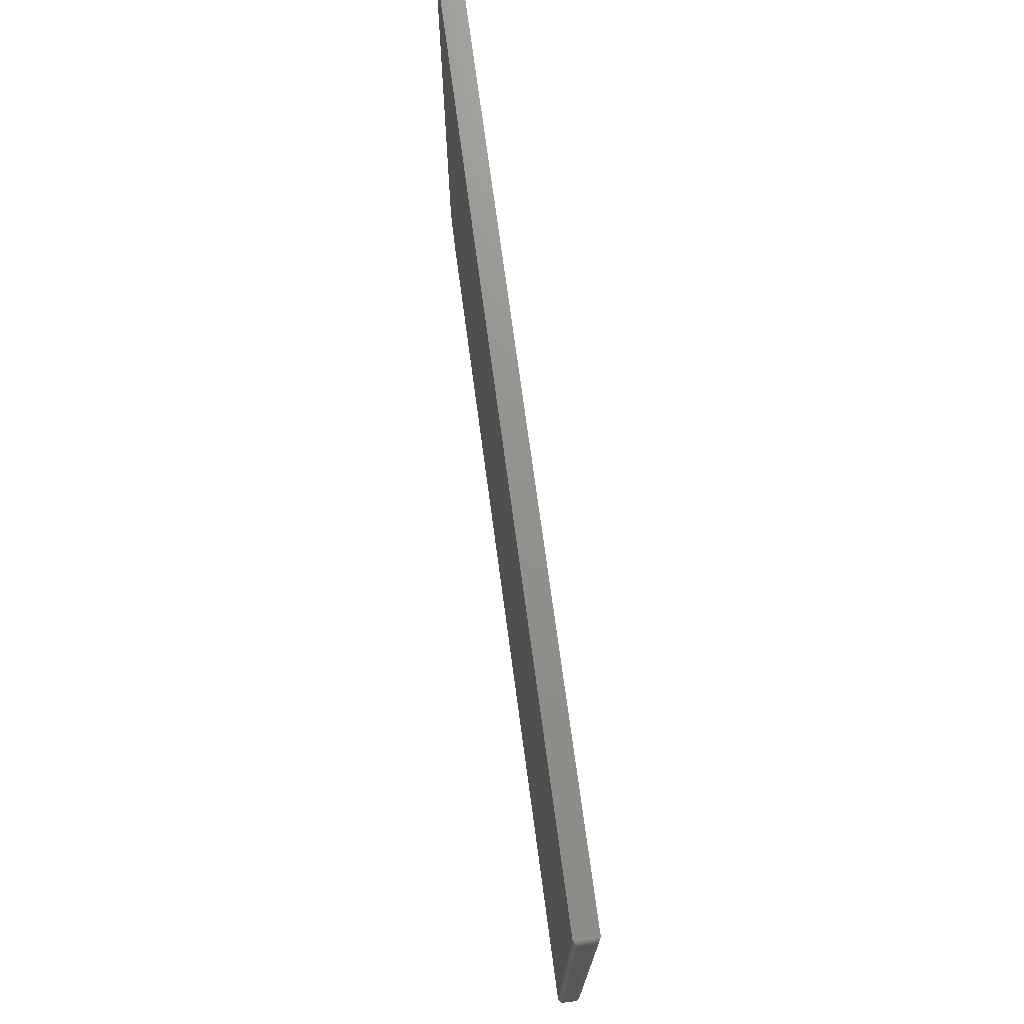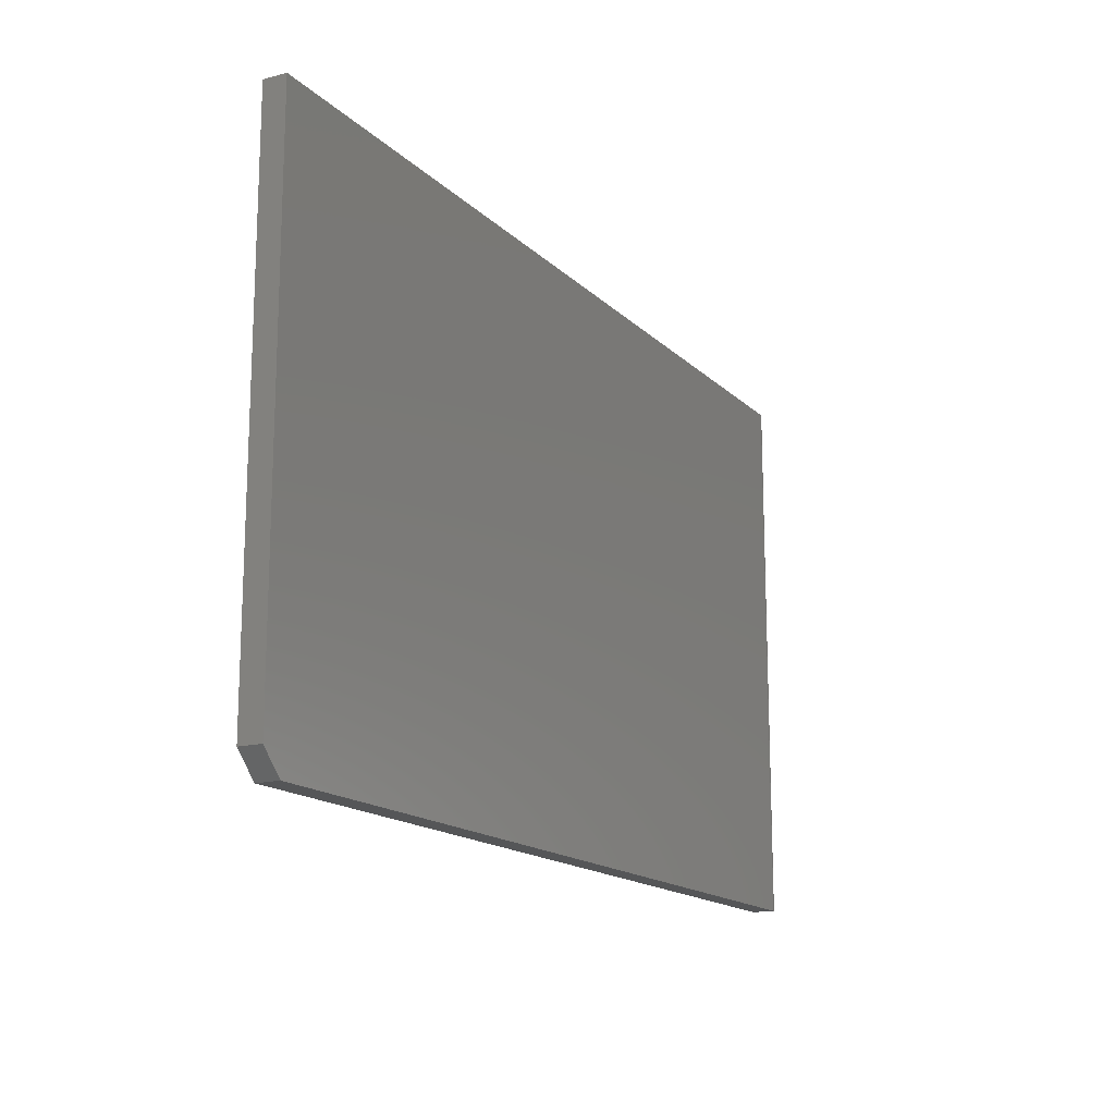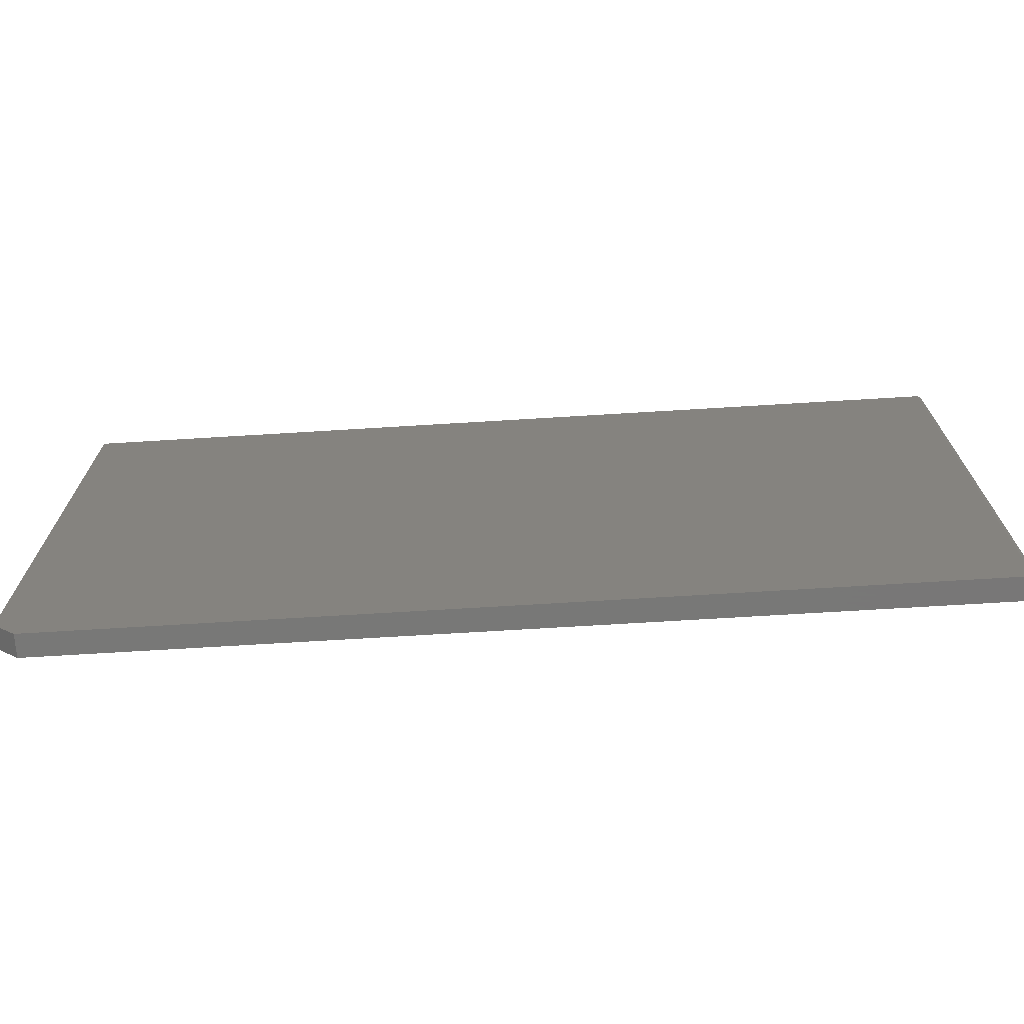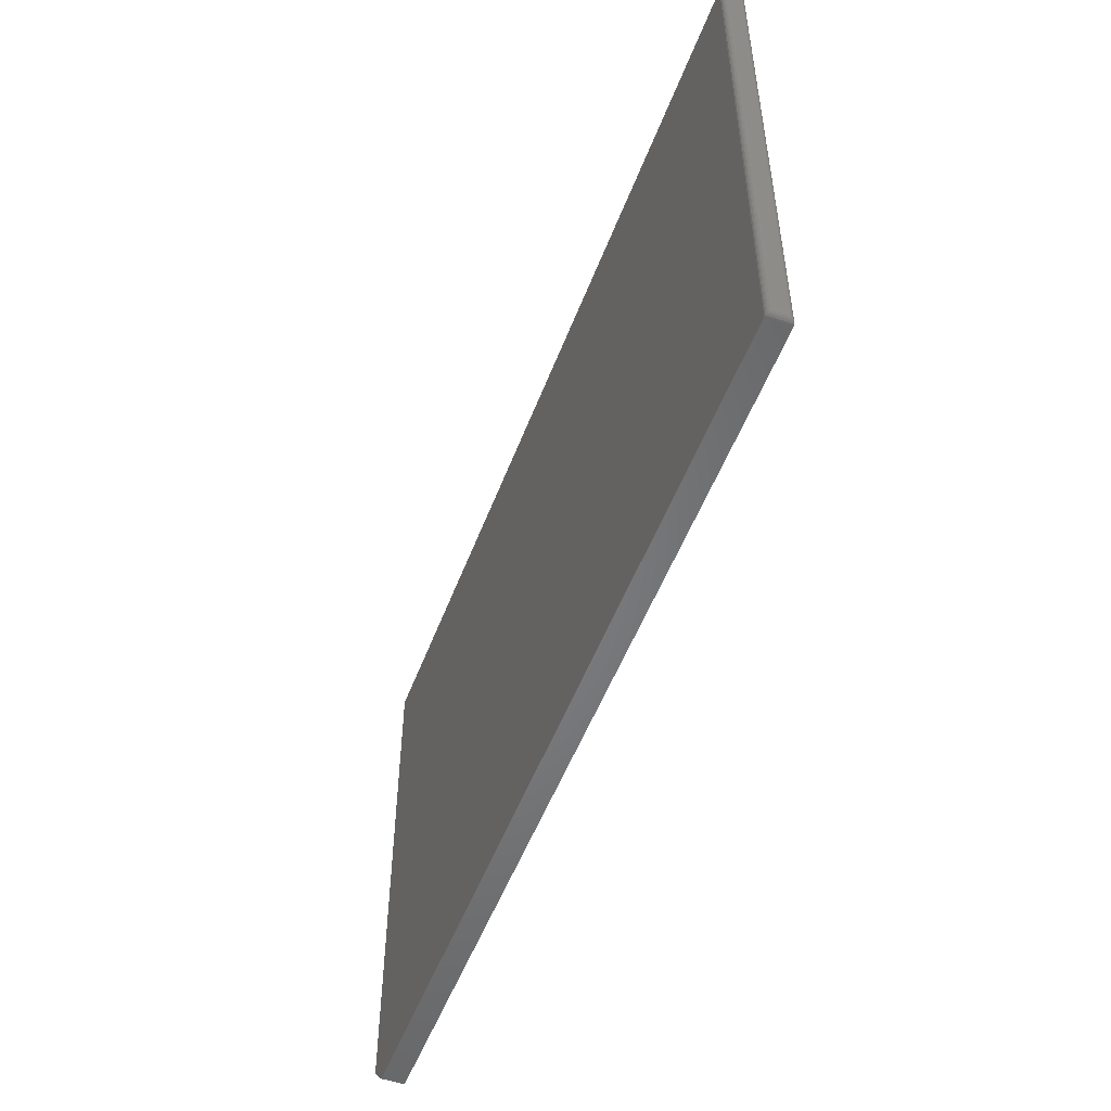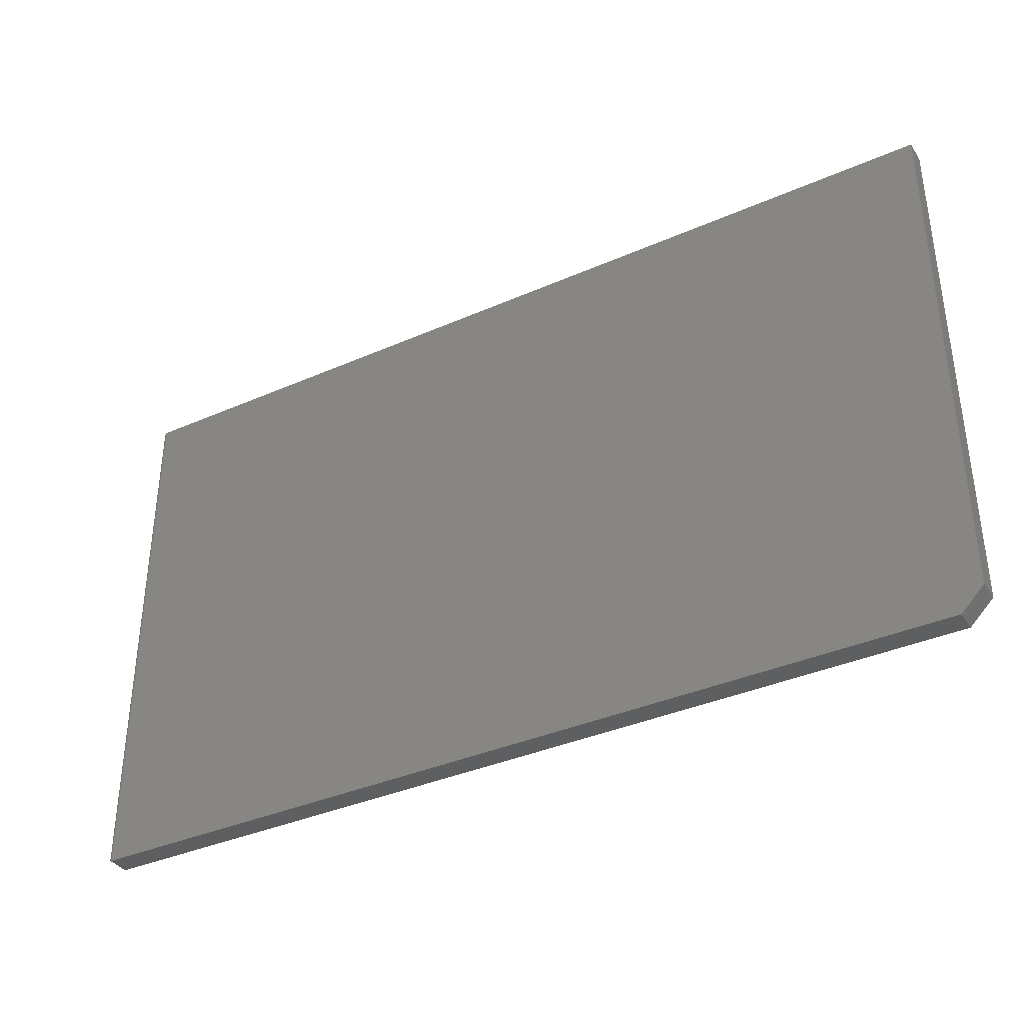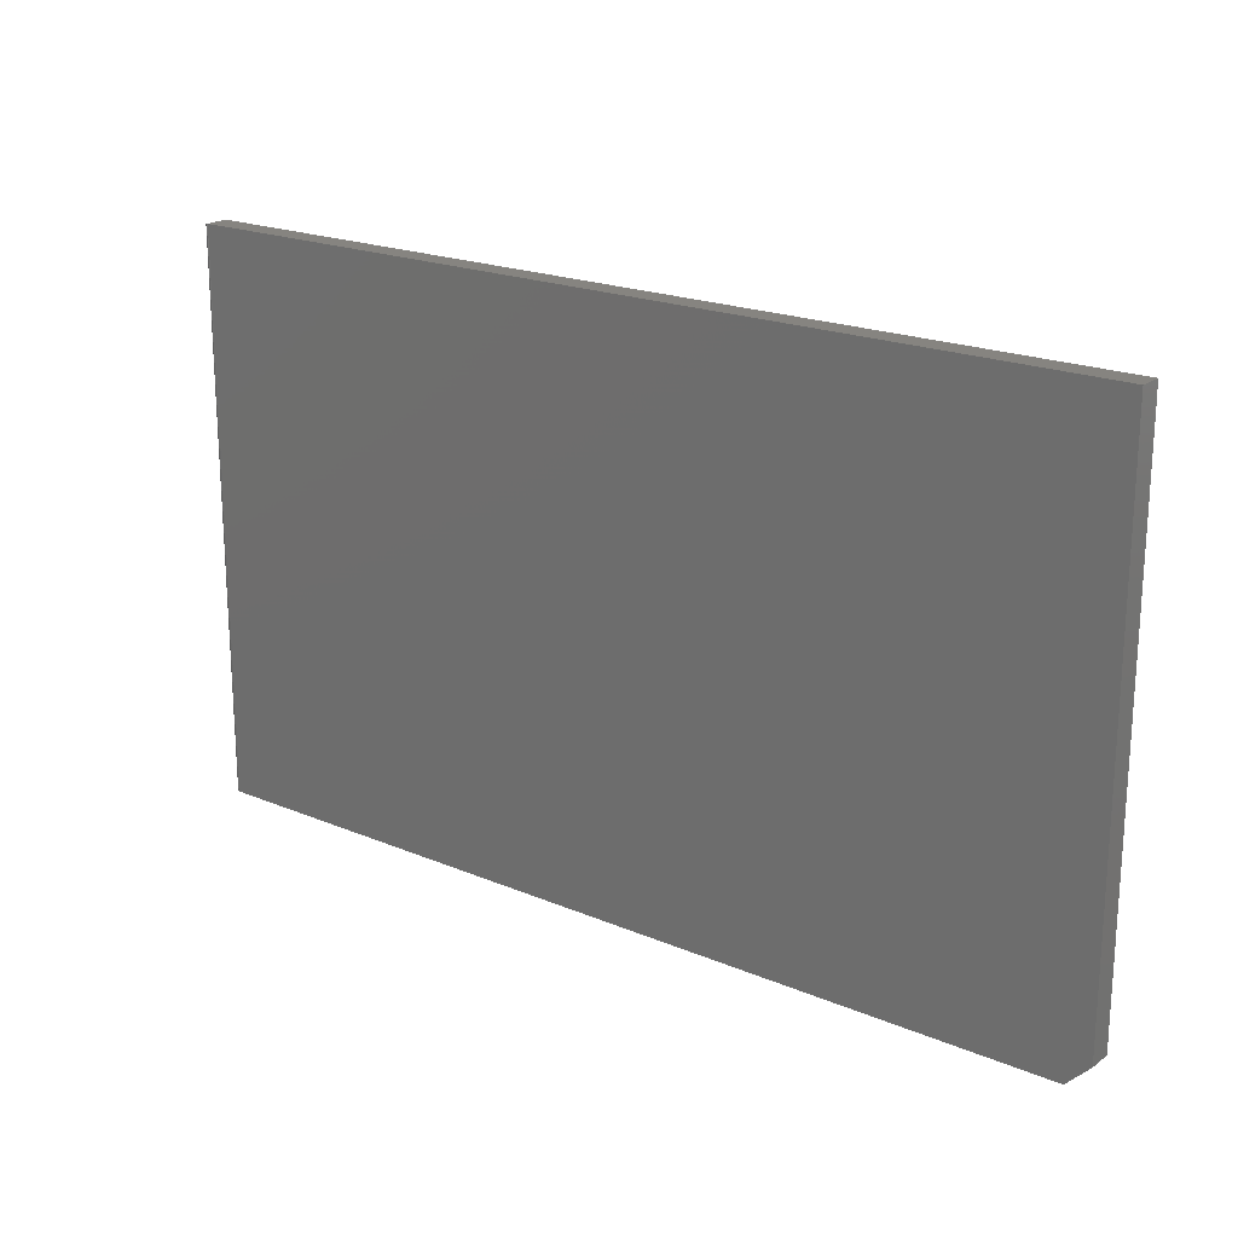
<metadata>
{"format":"stl","ext":"stl","renderer":"f3d","projection":"perspective","resolution":1024,"background":"white","views":[{"elev":72.0,"azim":-97.6,"up":"+Z"},{"elev":-15.7,"azim":118.6,"up":"+Z"},{"elev":-70.4,"azim":-176.5,"up":"+Z"},{"elev":-52.0,"azim":-110.4,"up":"+Z"},{"elev":-36.9,"azim":29.6,"up":"+Z"},{"elev":20.1,"azim":37.8,"up":"+Z"}]}
</metadata>
<code>
# stl→obj: 42 verts, 80 faces
v 0.625 -0.01562 0.75
v -0.6172 -0.01562 0.75
v 0.625 -0.01562 0.03125
v -0.6172 -0.01562 -1.115e-16
v 0.5938 -0.01562 -7.463e-17
v 0.5938 0.01562 -7.463e-17
v -0.6172 0.01562 -4.784e-19
v 0.625 0.01562 0.03125
v -0.6172 0.01562 0.75
v 0.625 0.01562 0.75
v -0.625 -0.007812 0.7422
v -0.625 0.007812 0.7422
v -0.625 -0.007812 0.007812
v -0.625 0.007812 0.007812
v -0.6249 0.00906 0.7434
v -0.6249 0.00906 0.006565
v -0.6194 0.01531 0.7497
v -0.6217 0.01422 0.001405
v -0.6217 0.01422 0.7486
v -0.6226 0.01342 0.00221
v -0.6226 0.01342 0.7478
v -0.6235 0.01247 0.003156
v -0.6235 0.01247 0.7468
v -0.6241 0.01141 0.004218
v -0.6241 0.01141 0.7458
v -0.6246 0.01025 0.005372
v -0.6246 0.01025 0.7446
v -0.6194 0.01531 0.0003152
v -0.6249 -0.00906 0.7434
v -0.6246 -0.01025 0.7446
v -0.6241 -0.01141 0.7458
v -0.6235 -0.01247 0.7468
v -0.6226 -0.01342 0.7478
v -0.6217 -0.01422 0.7486
v -0.6194 -0.01531 0.7497
v -0.6249 -0.00906 0.006565
v -0.6246 -0.01025 0.005378
v -0.6241 -0.01141 0.004218
v -0.6235 -0.01247 0.003156
v -0.6226 -0.01342 0.00221
v -0.6217 -0.01422 0.001405
v -0.6194 -0.01531 0.0003152
f 1 2 3
f 3 2 4
f 3 4 5
f 6 7 8
f 8 7 9
f 8 9 10
f 4 7 5
f 5 7 6
f 3 8 1
f 1 8 10
f 8 3 6
f 6 3 5
f 11 12 13
f 13 12 14
f 1 10 2
f 2 10 9
f 14 15 16
f 14 12 15
f 17 18 19
f 18 20 19
f 19 20 21
f 20 22 21
f 21 22 23
f 22 24 23
f 23 24 25
f 24 26 25
f 25 26 27
f 26 16 27
f 27 16 15
f 9 7 17
f 17 7 28
f 17 28 18
f 12 29 15
f 12 11 29
f 29 30 15
f 15 30 27
f 30 31 27
f 27 31 25
f 31 32 25
f 25 32 23
f 32 33 23
f 23 33 21
f 33 34 21
f 21 34 19
f 34 35 19
f 2 9 35
f 35 9 17
f 35 17 19
f 11 36 29
f 11 13 36
f 36 37 29
f 29 37 30
f 37 38 30
f 30 38 31
f 38 39 31
f 31 39 32
f 39 40 32
f 32 40 33
f 40 41 33
f 33 41 34
f 41 42 34
f 4 2 42
f 42 2 35
f 42 35 34
f 13 16 36
f 13 14 16
f 28 41 18
f 41 40 18
f 18 40 20
f 40 39 20
f 20 39 22
f 39 38 22
f 22 38 24
f 38 37 24
f 24 37 26
f 37 36 26
f 26 36 16
f 7 4 28
f 28 4 42
f 28 42 41

</code>
